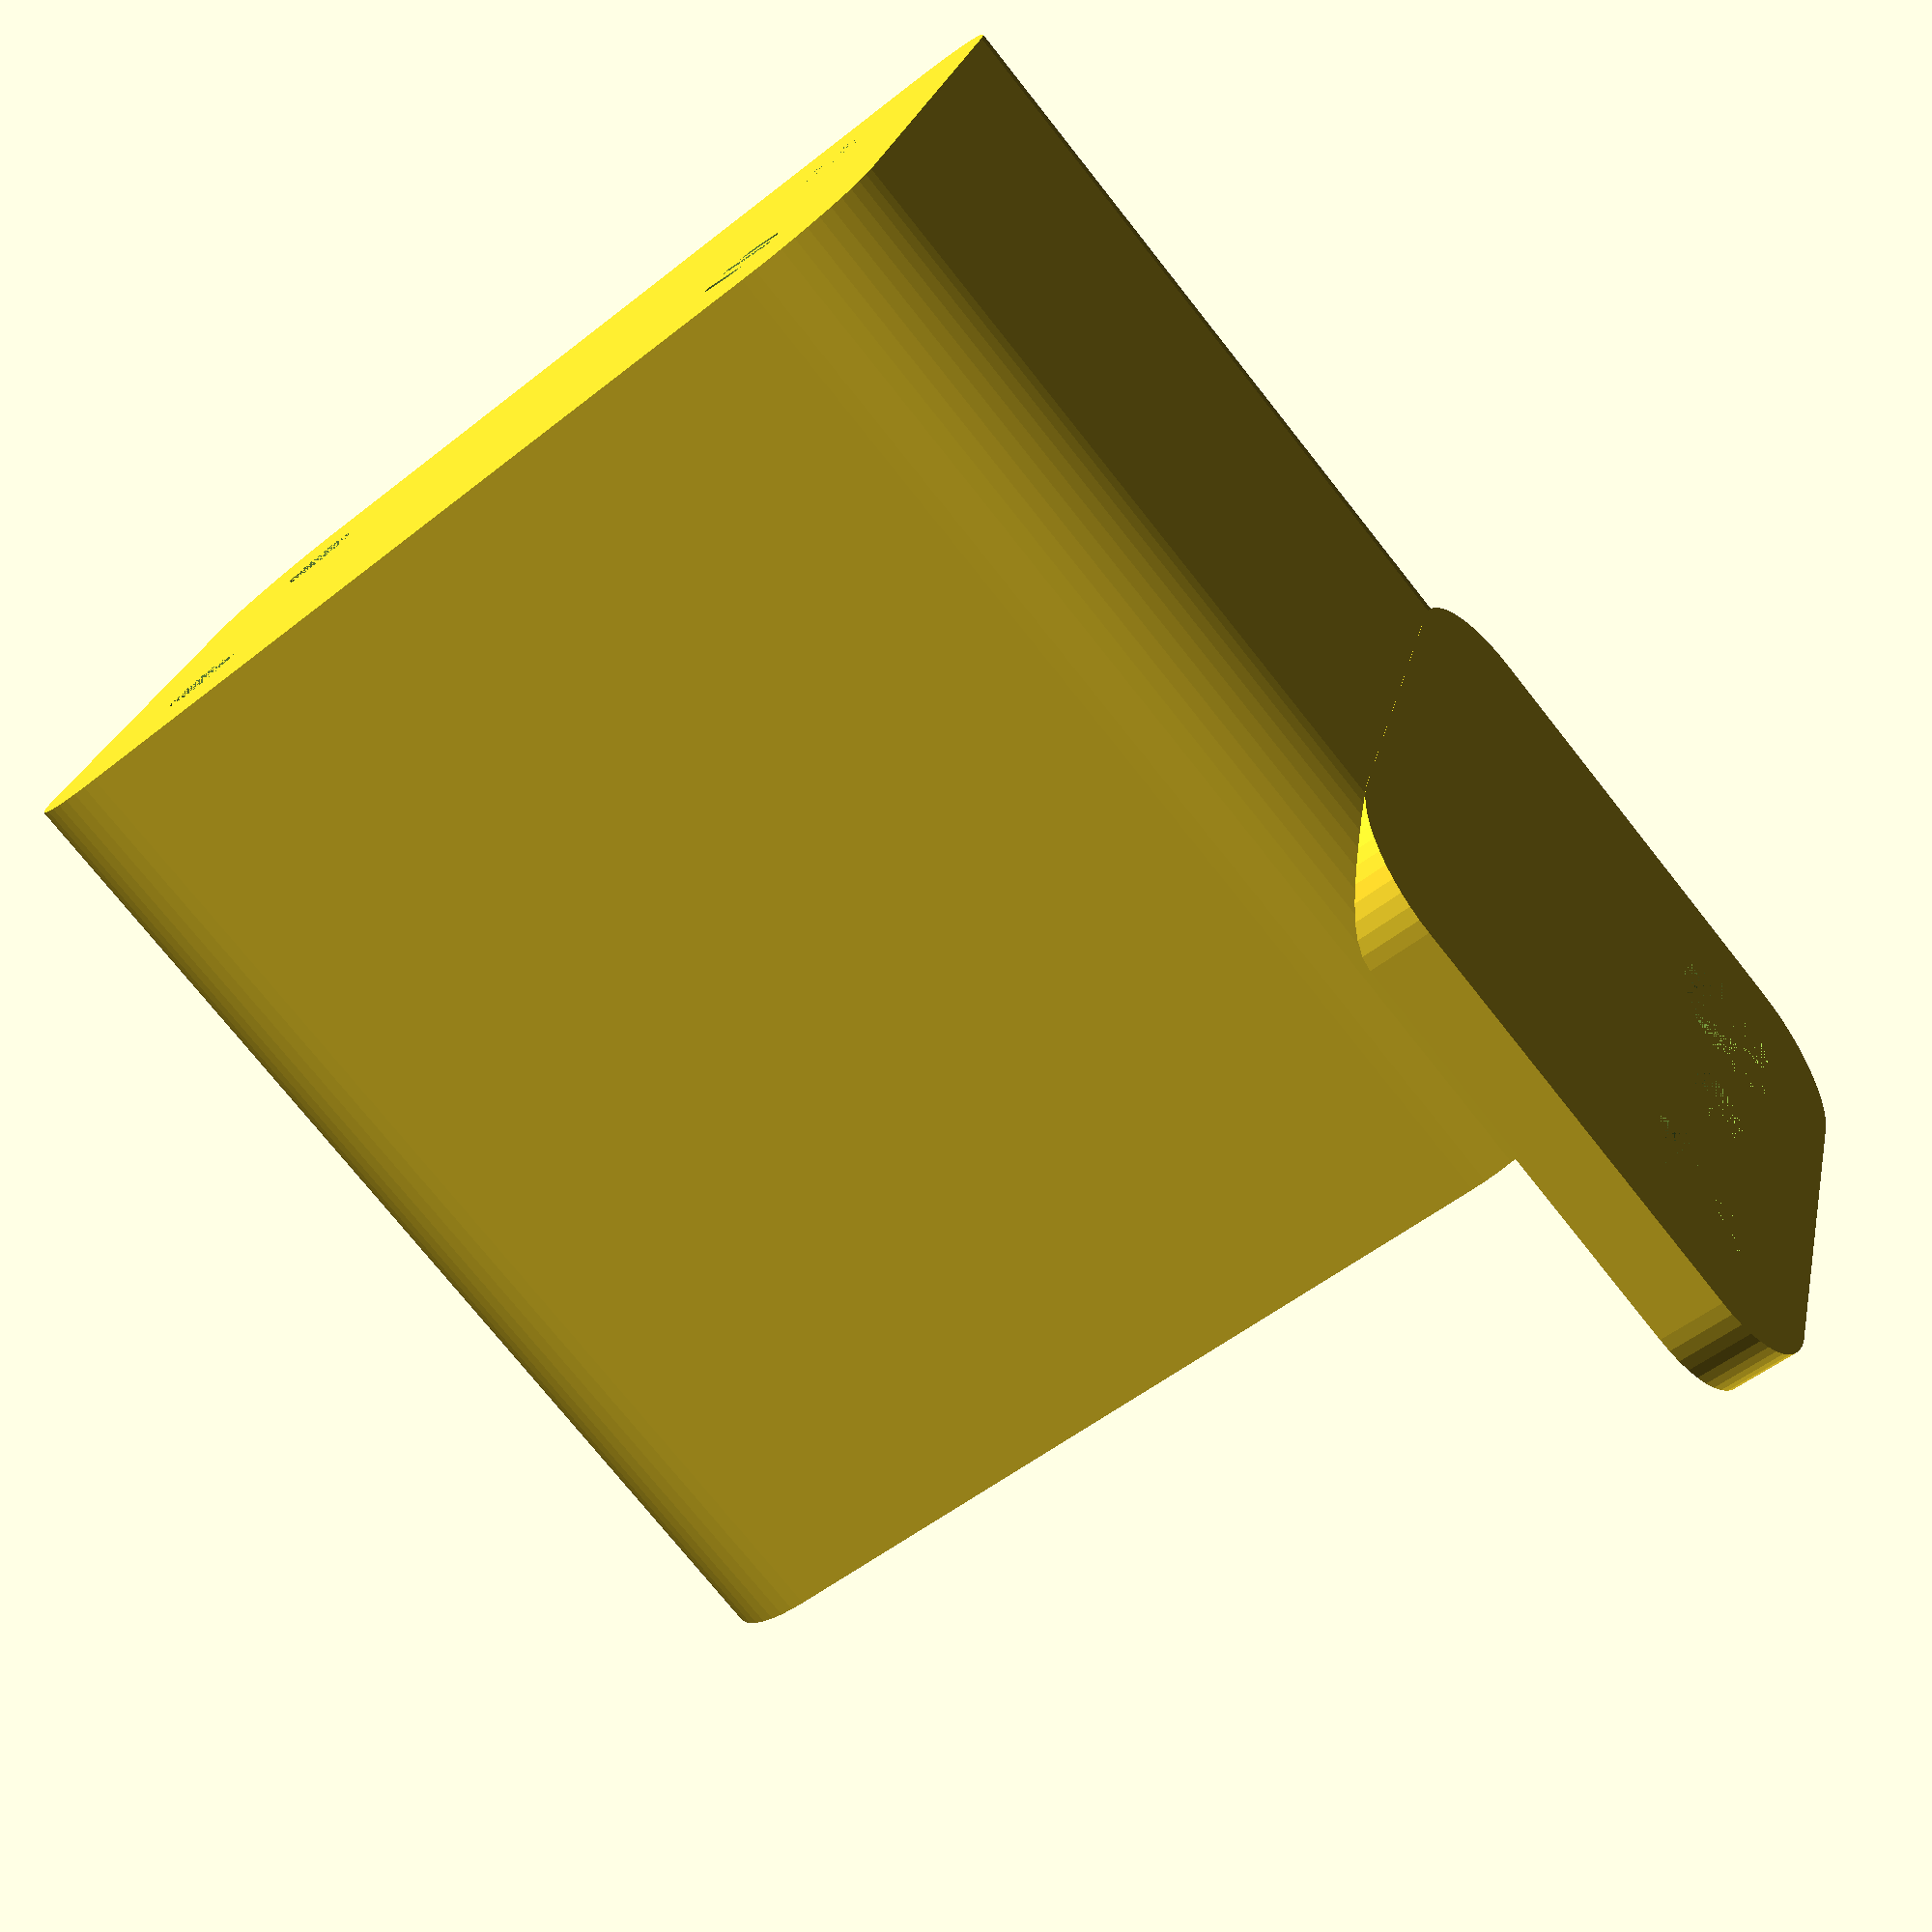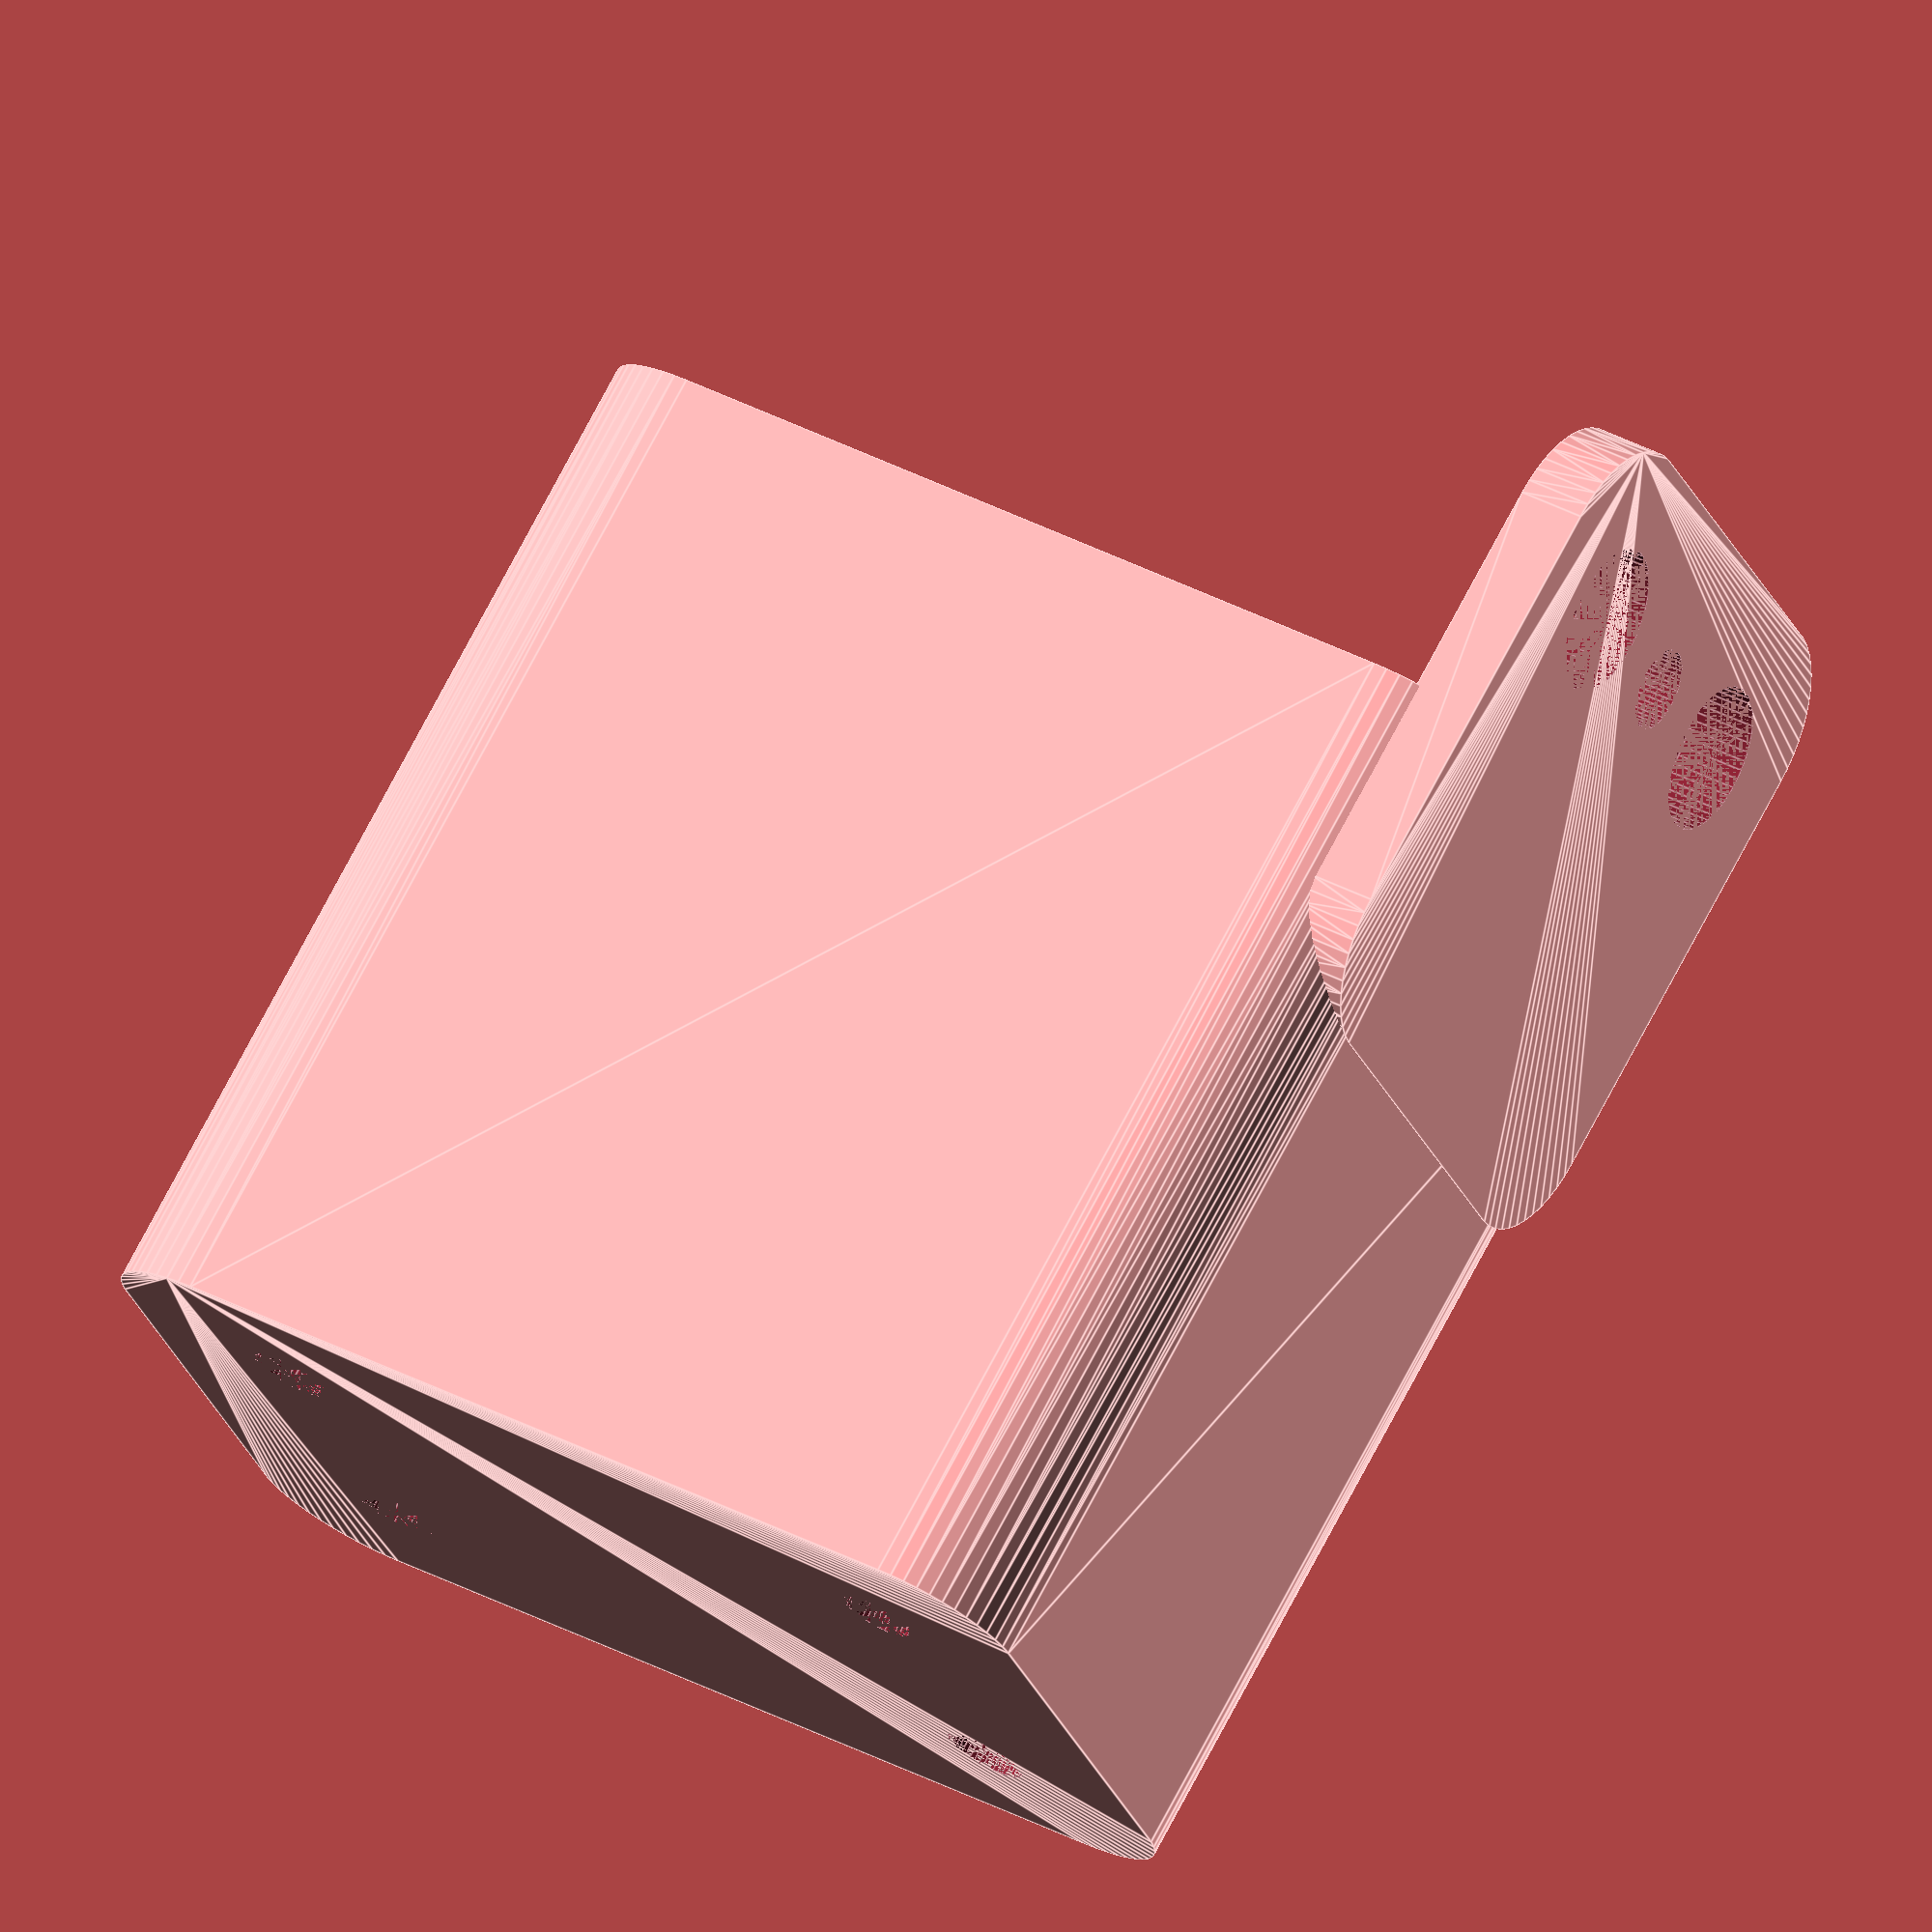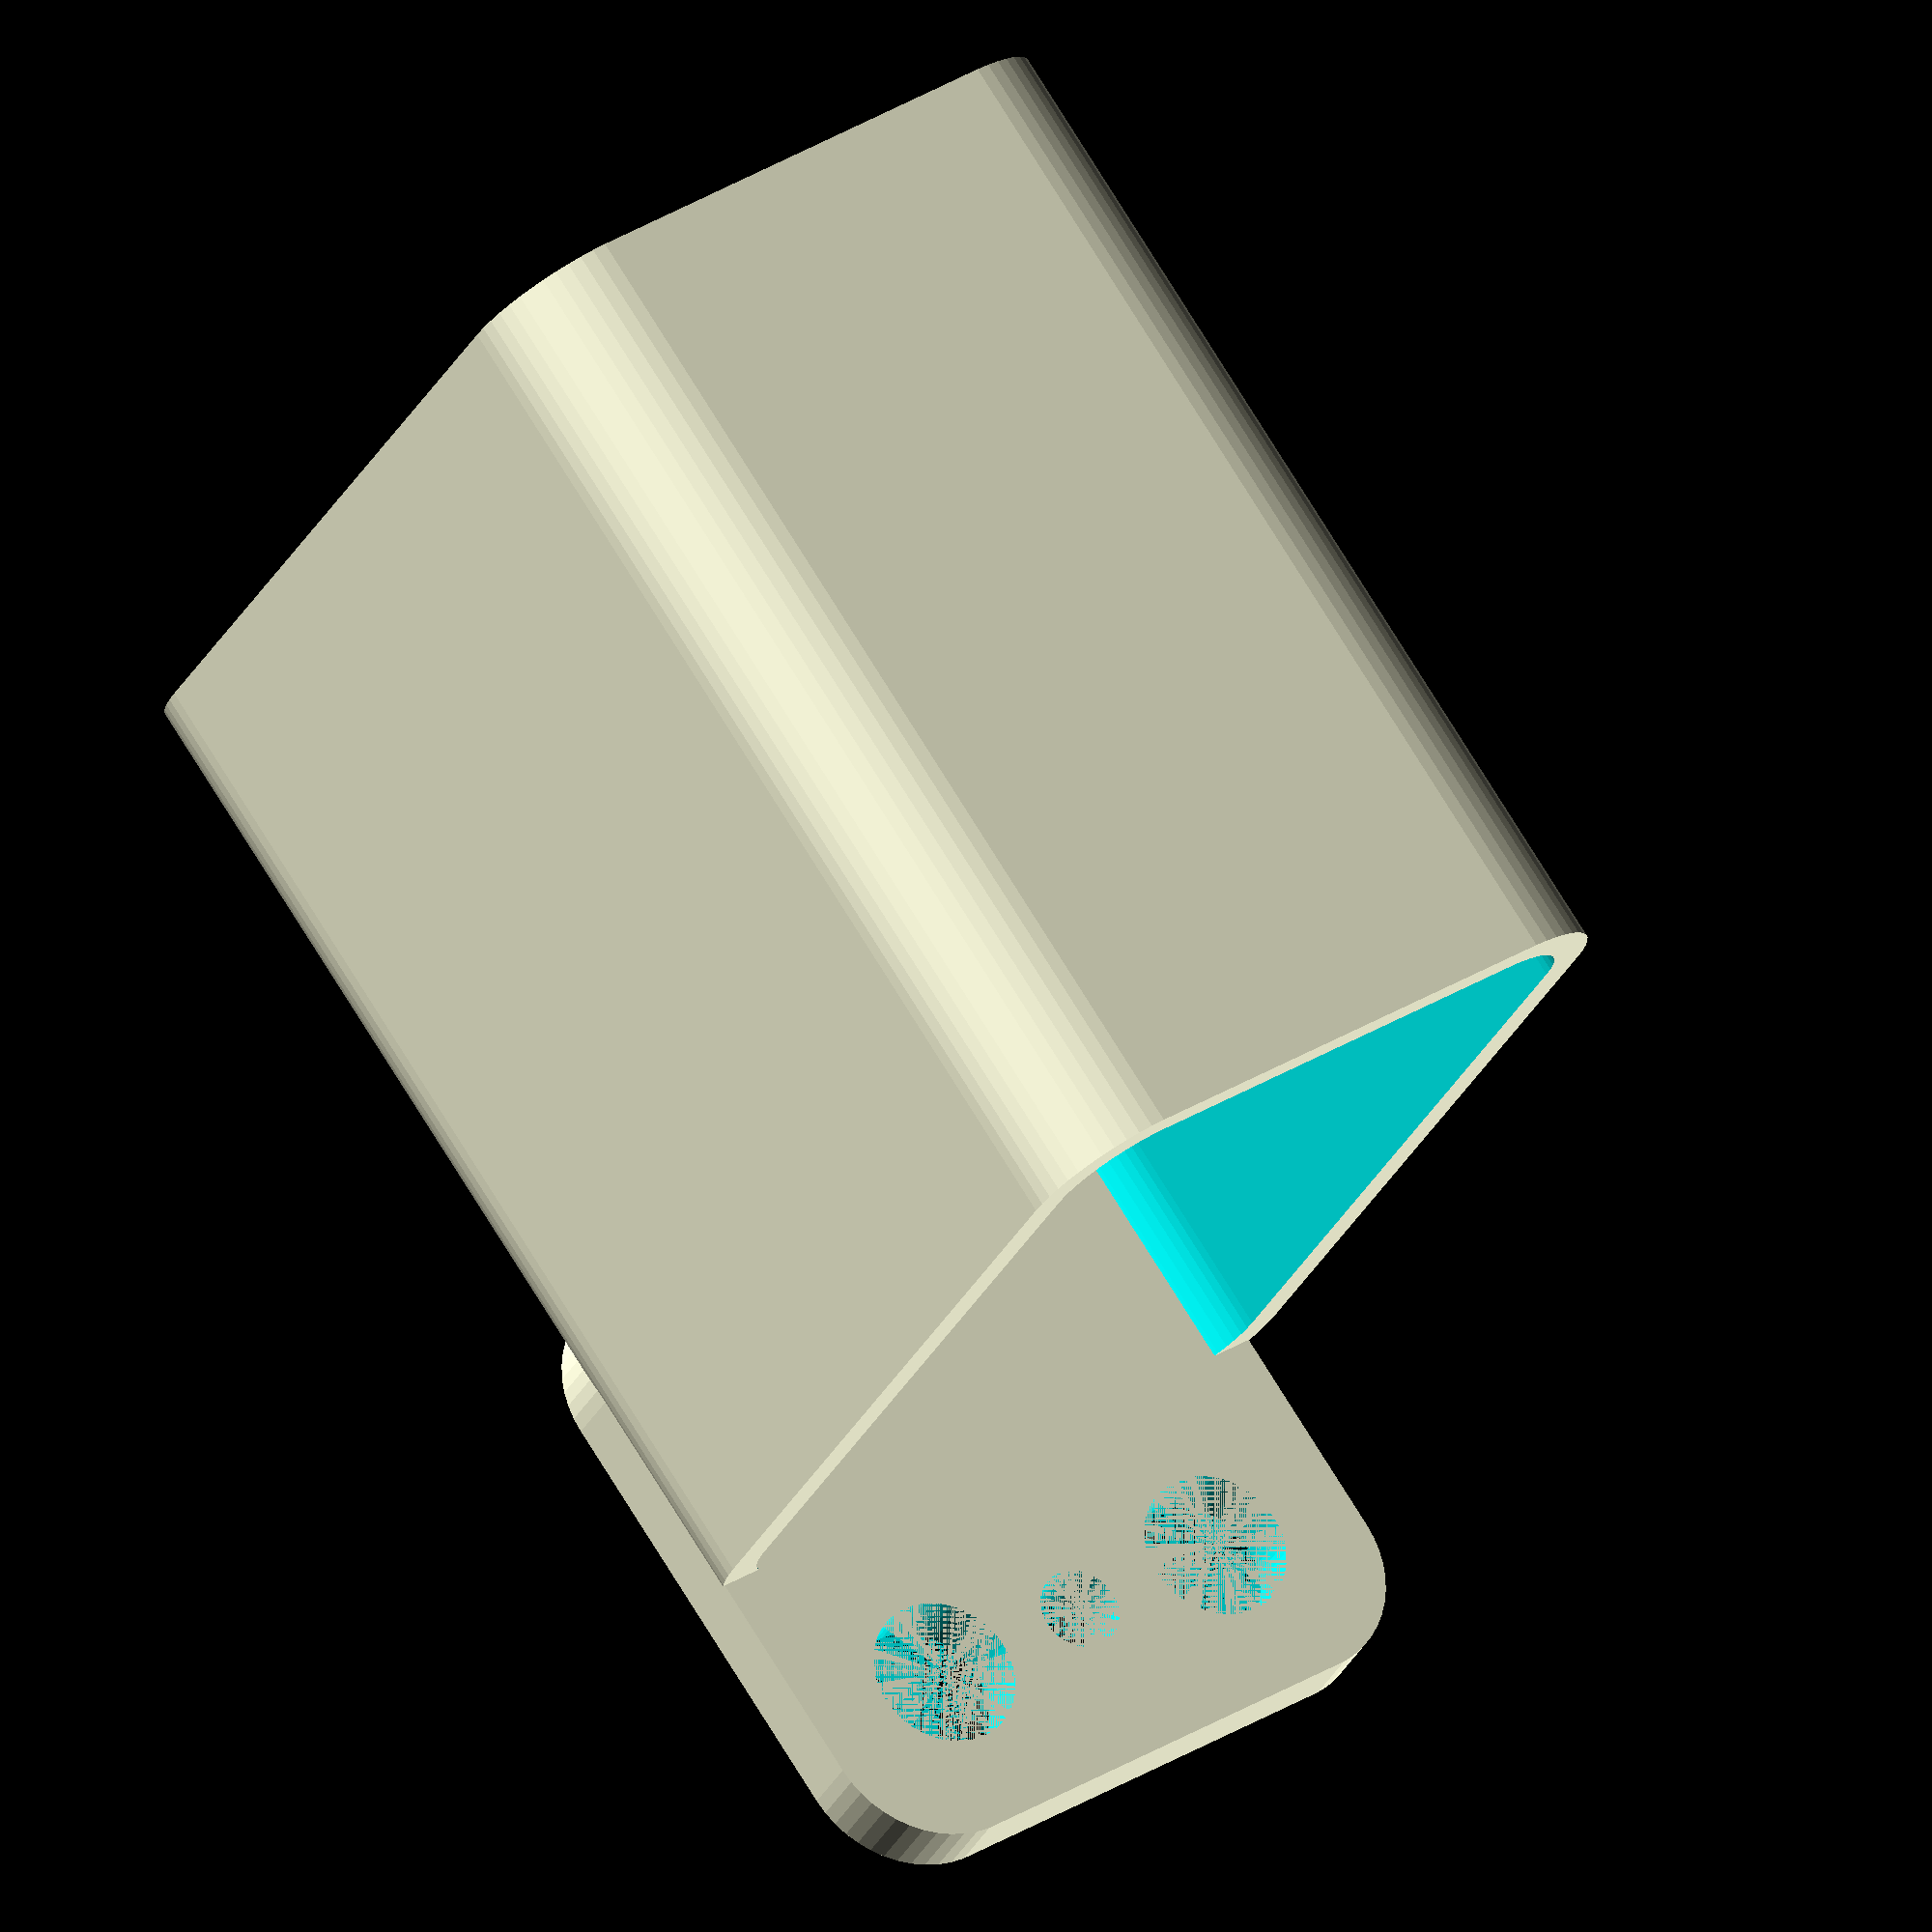
<openscad>
$fn = 50;


difference() {
	union() {
		difference() {
			union() {
				hull() {
					translate(v = [-10.0000000000, 17.5000000000, 0]) {
						cylinder(h = 45, r = 5);
					}
					translate(v = [10.0000000000, 17.5000000000, 0]) {
						cylinder(h = 45, r = 5);
					}
					translate(v = [-10.0000000000, -17.5000000000, 0]) {
						cylinder(h = 45, r = 5);
					}
					translate(v = [10.0000000000, -17.5000000000, 0]) {
						cylinder(h = 45, r = 5);
					}
				}
			}
			union() {
				translate(v = [-7.5000000000, -15.0000000000, 3]) {
					rotate(a = [0, 0, 0]) {
						difference() {
							union() {
								translate(v = [0, 0, -3.0000000000]) {
									cylinder(h = 3, r = 1.5000000000);
								}
								translate(v = [0, 0, -1.9000000000]) {
									cylinder(h = 1.9000000000, r1 = 1.8000000000, r2 = 3.6000000000);
								}
								cylinder(h = 250, r = 3.6000000000);
								translate(v = [0, 0, -3.0000000000]) {
									cylinder(h = 3, r = 1.8000000000);
								}
								translate(v = [0, 0, -3.0000000000]) {
									cylinder(h = 3, r = 1.5000000000);
								}
							}
							union();
						}
					}
				}
				translate(v = [7.5000000000, -15.0000000000, 3]) {
					rotate(a = [0, 0, 0]) {
						difference() {
							union() {
								translate(v = [0, 0, -3.0000000000]) {
									cylinder(h = 3, r = 1.5000000000);
								}
								translate(v = [0, 0, -1.9000000000]) {
									cylinder(h = 1.9000000000, r1 = 1.8000000000, r2 = 3.6000000000);
								}
								cylinder(h = 250, r = 3.6000000000);
								translate(v = [0, 0, -3.0000000000]) {
									cylinder(h = 3, r = 1.8000000000);
								}
								translate(v = [0, 0, -3.0000000000]) {
									cylinder(h = 3, r = 1.5000000000);
								}
							}
							union();
						}
					}
				}
				translate(v = [-7.5000000000, 15.0000000000, 3]) {
					rotate(a = [0, 0, 0]) {
						difference() {
							union() {
								translate(v = [0, 0, -3.0000000000]) {
									cylinder(h = 3, r = 1.5000000000);
								}
								translate(v = [0, 0, -1.9000000000]) {
									cylinder(h = 1.9000000000, r1 = 1.8000000000, r2 = 3.6000000000);
								}
								cylinder(h = 250, r = 3.6000000000);
								translate(v = [0, 0, -3.0000000000]) {
									cylinder(h = 3, r = 1.8000000000);
								}
								translate(v = [0, 0, -3.0000000000]) {
									cylinder(h = 3, r = 1.5000000000);
								}
							}
							union();
						}
					}
				}
				translate(v = [7.5000000000, 15.0000000000, 3]) {
					rotate(a = [0, 0, 0]) {
						difference() {
							union() {
								translate(v = [0, 0, -3.0000000000]) {
									cylinder(h = 3, r = 1.5000000000);
								}
								translate(v = [0, 0, -1.9000000000]) {
									cylinder(h = 1.9000000000, r1 = 1.8000000000, r2 = 3.6000000000);
								}
								cylinder(h = 250, r = 3.6000000000);
								translate(v = [0, 0, -3.0000000000]) {
									cylinder(h = 3, r = 1.8000000000);
								}
								translate(v = [0, 0, -3.0000000000]) {
									cylinder(h = 3, r = 1.5000000000);
								}
							}
							union();
						}
					}
				}
				translate(v = [0, 0, 2.9925000000]) {
					hull() {
						union() {
							translate(v = [-9.5000000000, 17.0000000000, 4]) {
								cylinder(h = 82, r = 4);
							}
							translate(v = [-9.5000000000, 17.0000000000, 4]) {
								sphere(r = 4);
							}
							translate(v = [-9.5000000000, 17.0000000000, 86]) {
								sphere(r = 4);
							}
						}
						union() {
							translate(v = [9.5000000000, 17.0000000000, 4]) {
								cylinder(h = 82, r = 4);
							}
							translate(v = [9.5000000000, 17.0000000000, 4]) {
								sphere(r = 4);
							}
							translate(v = [9.5000000000, 17.0000000000, 86]) {
								sphere(r = 4);
							}
						}
						union() {
							translate(v = [-9.5000000000, -17.0000000000, 4]) {
								cylinder(h = 82, r = 4);
							}
							translate(v = [-9.5000000000, -17.0000000000, 4]) {
								sphere(r = 4);
							}
							translate(v = [-9.5000000000, -17.0000000000, 86]) {
								sphere(r = 4);
							}
						}
						union() {
							translate(v = [9.5000000000, -17.0000000000, 4]) {
								cylinder(h = 82, r = 4);
							}
							translate(v = [9.5000000000, -17.0000000000, 4]) {
								sphere(r = 4);
							}
							translate(v = [9.5000000000, -17.0000000000, 86]) {
								sphere(r = 4);
							}
						}
					}
				}
			}
		}
		union() {
			translate(v = [0, 22.5000000000, 45]) {
				rotate(a = [90, 0, 0]) {
					hull() {
						translate(v = [-9.5000000000, 9.5000000000, 0]) {
							cylinder(h = 3, r = 5);
						}
						translate(v = [9.5000000000, 9.5000000000, 0]) {
							cylinder(h = 3, r = 5);
						}
						translate(v = [-9.5000000000, -9.5000000000, 0]) {
							cylinder(h = 3, r = 5);
						}
						translate(v = [9.5000000000, -9.5000000000, 0]) {
							cylinder(h = 3, r = 5);
						}
					}
				}
			}
		}
	}
	union() {
		translate(v = [0, 0, 2.9925000000]) {
			hull() {
				union() {
					translate(v = [-11.5000000000, 19.0000000000, 2]) {
						cylinder(h = 26, r = 2);
					}
					translate(v = [-11.5000000000, 19.0000000000, 2]) {
						sphere(r = 2);
					}
					translate(v = [-11.5000000000, 19.0000000000, 28]) {
						sphere(r = 2);
					}
				}
				union() {
					translate(v = [11.5000000000, 19.0000000000, 2]) {
						cylinder(h = 26, r = 2);
					}
					translate(v = [11.5000000000, 19.0000000000, 2]) {
						sphere(r = 2);
					}
					translate(v = [11.5000000000, 19.0000000000, 28]) {
						sphere(r = 2);
					}
				}
				union() {
					translate(v = [-11.5000000000, -19.0000000000, 2]) {
						cylinder(h = 26, r = 2);
					}
					translate(v = [-11.5000000000, -19.0000000000, 2]) {
						sphere(r = 2);
					}
					translate(v = [-11.5000000000, -19.0000000000, 28]) {
						sphere(r = 2);
					}
				}
				union() {
					translate(v = [11.5000000000, -19.0000000000, 2]) {
						cylinder(h = 26, r = 2);
					}
					translate(v = [11.5000000000, -19.0000000000, 2]) {
						sphere(r = 2);
					}
					translate(v = [11.5000000000, -19.0000000000, 28]) {
						sphere(r = 2);
					}
				}
			}
		}
		translate(v = [-7.5000000000, 22.5000000000, 52.5000000000]) {
			rotate(a = [90, 0, 0]) {
				cylinder(h = 3, r = 3.2500000000);
			}
		}
		translate(v = [0.0000000000, 22.5000000000, 52.5000000000]) {
			rotate(a = [90, 0, 0]) {
				cylinder(h = 3, r = 1.8000000000);
			}
		}
		translate(v = [7.5000000000, 22.5000000000, 52.5000000000]) {
			rotate(a = [90, 0, 0]) {
				cylinder(h = 3, r = 3.2500000000);
			}
		}
		translate(v = [7.5000000000, 22.5000000000, 52.5000000000]) {
			rotate(a = [90, 0, 0]) {
				cylinder(h = 3, r = 3.2500000000);
			}
		}
	}
}
</openscad>
<views>
elev=254.9 azim=75.0 roll=321.6 proj=p view=wireframe
elev=104.6 azim=109.4 roll=332.1 proj=o view=edges
elev=103.7 azim=25.6 roll=211.8 proj=o view=wireframe
</views>
